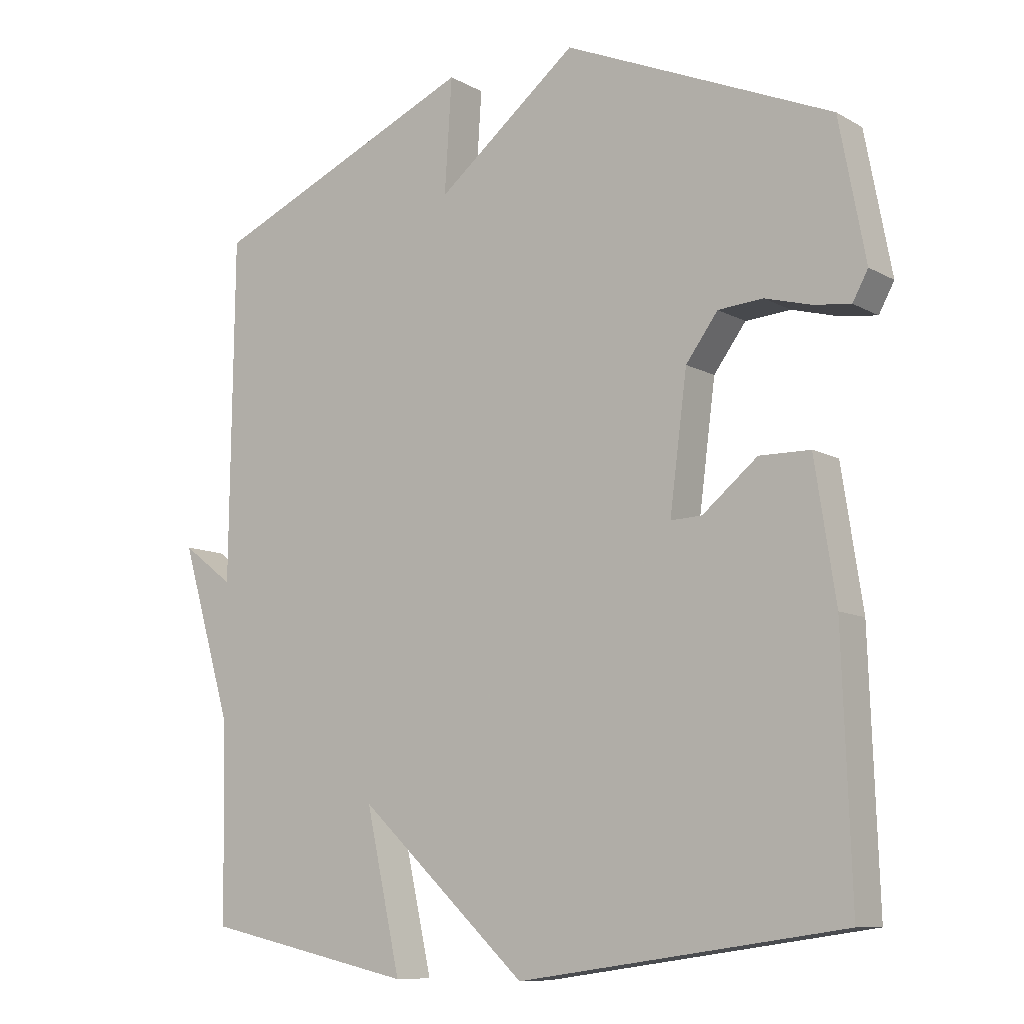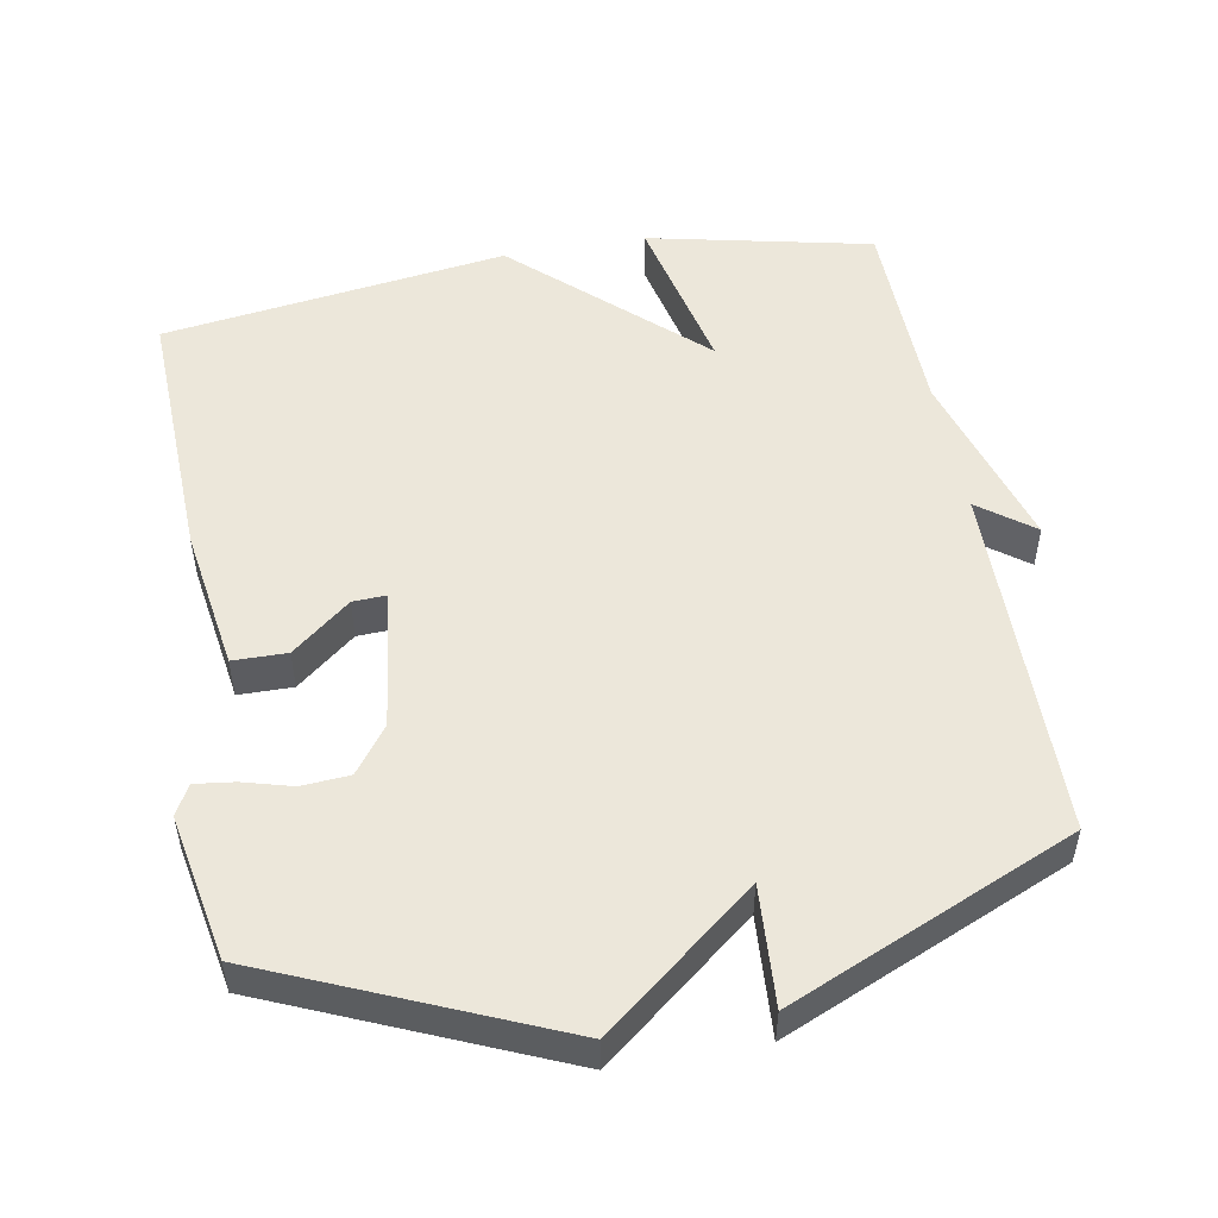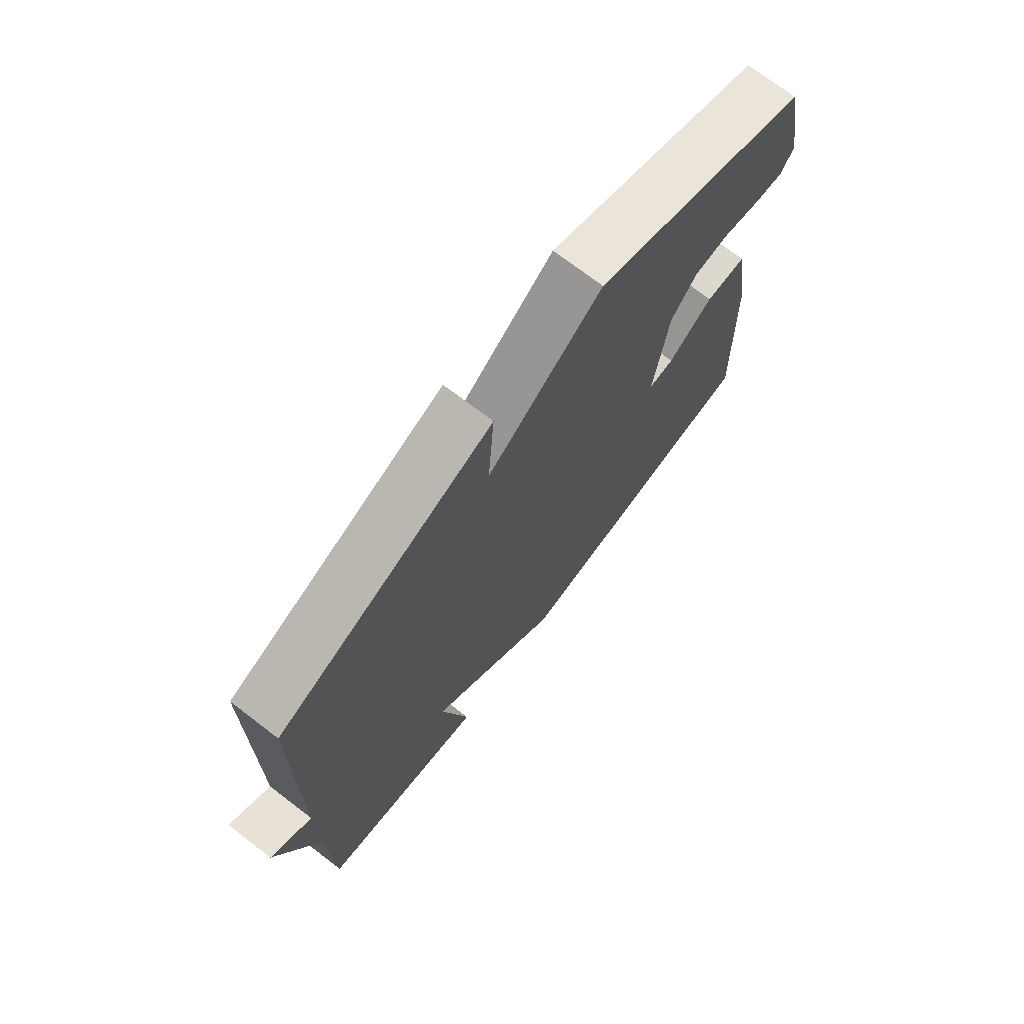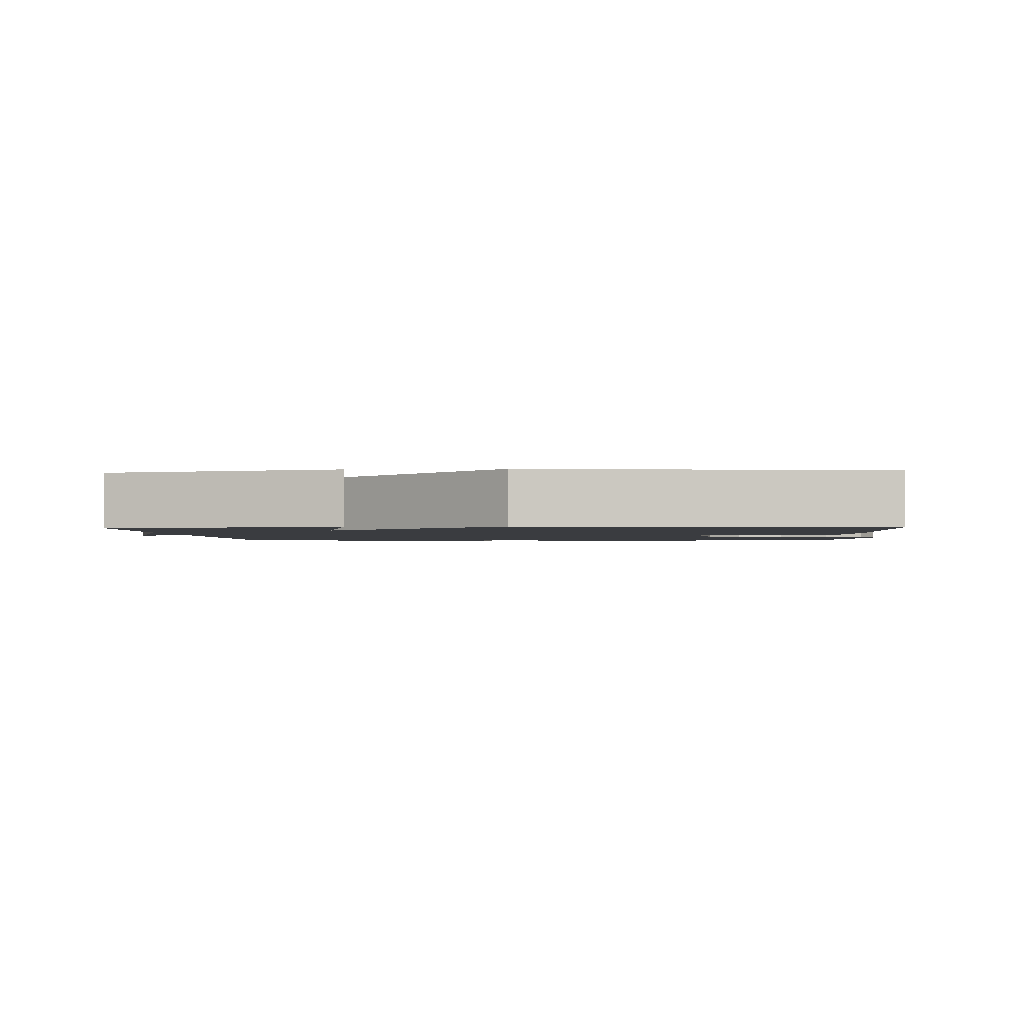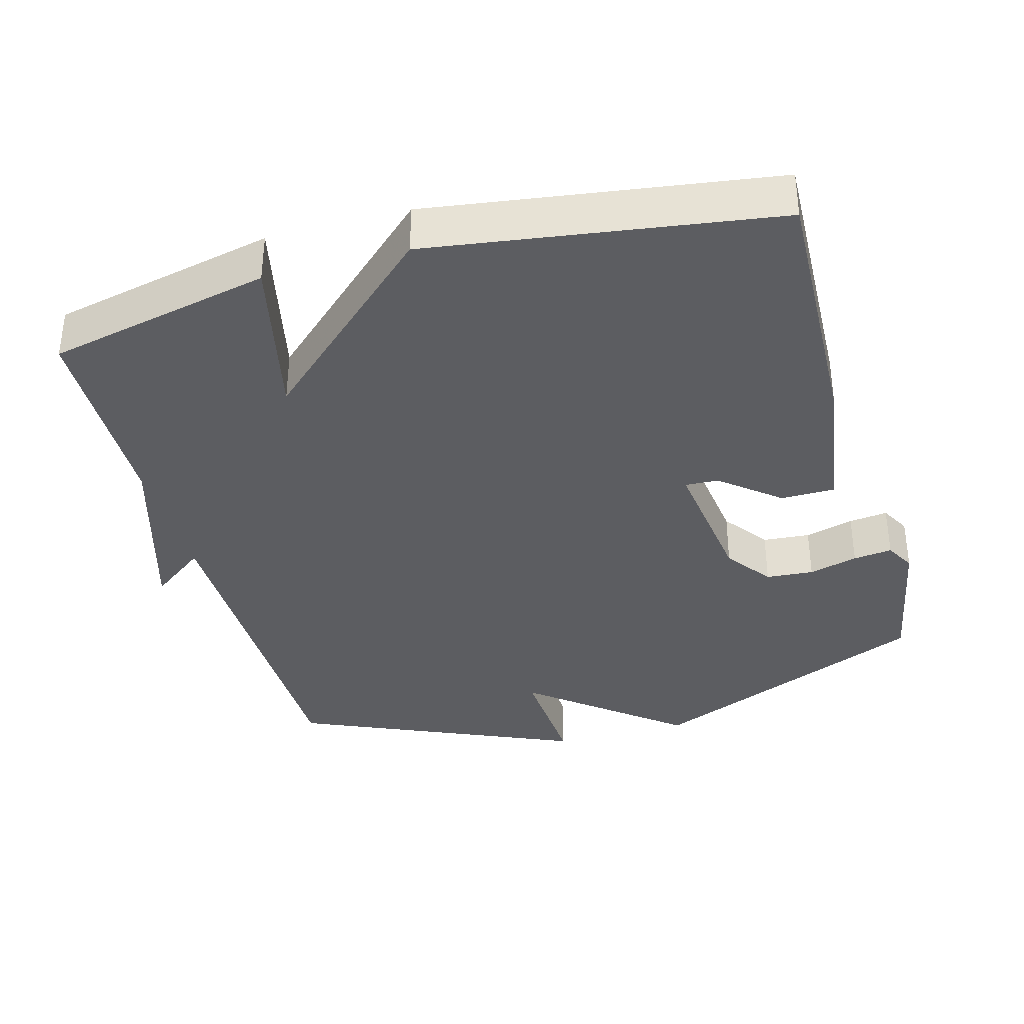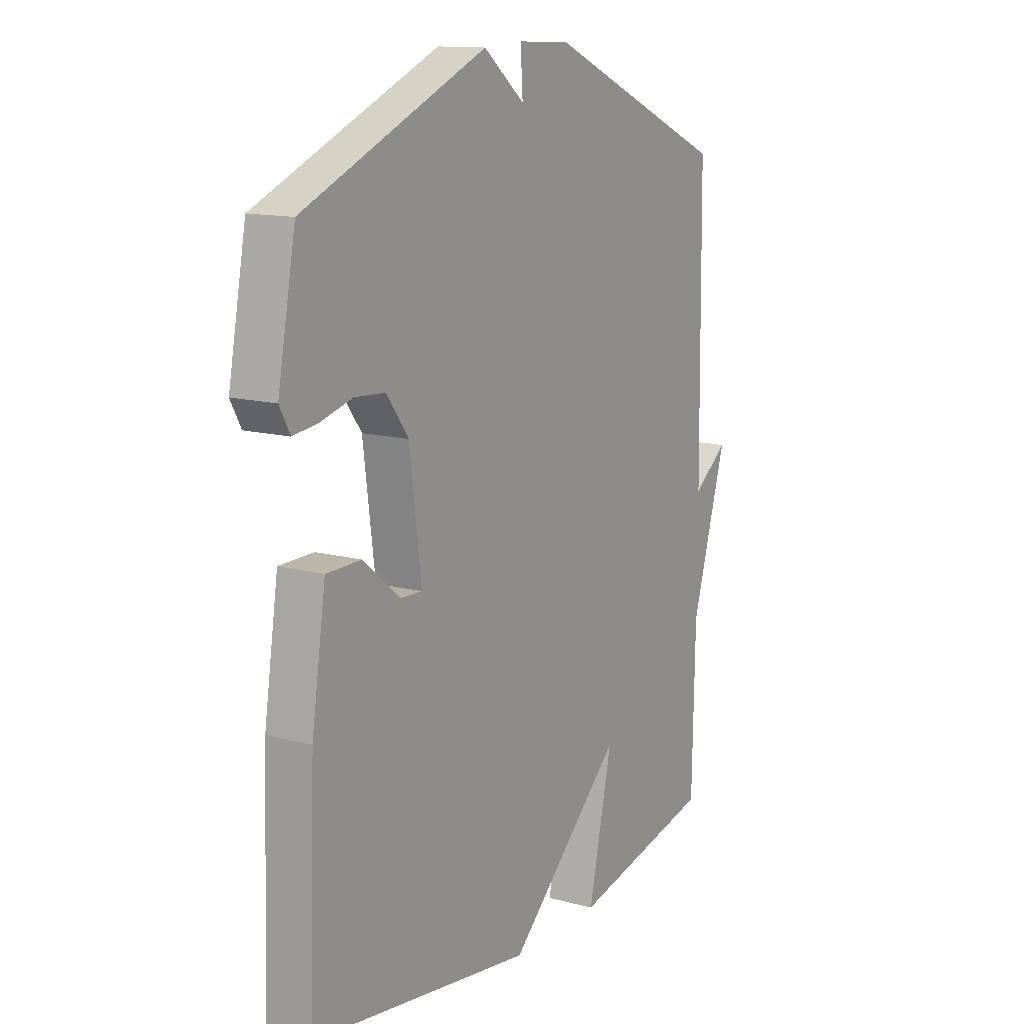
<metadata>
{"format":"obj","ext":"obj","renderer":"f3d","projection":"perspective","resolution":1024,"background":"white","views":[{"elev":-9.7,"azim":-144.3,"up":"+Z"},{"elev":51.4,"azim":-10.2,"up":"+Y"},{"elev":73.2,"azim":127.4,"up":"+Z"},{"elev":-1.6,"azim":-176.1,"up":"+Y"},{"elev":-36.3,"azim":-164.6,"up":"+Y"},{"elev":13.2,"azim":-58.5,"up":"+Z"}]}
</metadata>
<code>
v 0.5 0.07 -0.5
v 0.185 0.07 -0.569
v 0.237 0.07 -0.335
v -0.015 0.07 -0.569
v -0.5 0.07 -0.5
v -0.487 0.07 -0.125
v -0.456 0.07 0.077
v -0.38 0.07 0.078
v -0.298 0.07 0.011
v -0.251 0.07 0.009
v -0.277 0.07 0.208
v -0.325 0.07 0.273
v -0.392 0.07 0.278
v -0.461 0.07 0.259
v -0.516 0.07 0.252
v -0.539 0.07 0.294
v -0.5 0.07 0.5
v -0.099 0.07 0.673
v 0.112 0.07 0.504
v 0.101 0.07 0.673
v 0.5 0.07 0.5
v 0.506 0.07 -0.008
v 0.583 0.07 0.05
v 0.506 0.07 -0.208
v 0.5 0 -0.5
v 0.185 0 -0.569
v 0.237 0 -0.335
v -0.015 0 -0.569
v -0.5 0 -0.5
v -0.487 0 -0.125
v -0.456 0 0.077
v -0.38 0 0.078
v -0.298 0 0.011
v -0.251 0 0.009
v -0.277 0 0.208
v -0.325 0 0.273
v -0.392 0 0.278
v -0.461 0 0.259
v -0.516 0 0.252
v -0.539 0 0.294
v -0.5 0 0.5
v -0.099 0 0.673
v 0.112 0 0.504
v 0.101 0 0.673
v 0.5 0 0.5
v 0.506 0 -0.008
v 0.583 0 0.05
v 0.506 0 -0.208
f 22 23 24
f 22 24 1
f 21 22 1
f 20 21 1
f 19 20 1
f 17 18 19
f 16 17 19
f 15 16 19
f 14 15 19
f 13 14 19
f 12 13 19
f 11 12 19 1
f 10 11 1
f 9 10 1
f 7 8 9
f 6 7 9
f 5 6 9
f 4 5 9
f 3 4 9
f 3 9 1
f 1 2 3
f 48 47 46
f 25 48 46
f 25 46 45
f 25 45 44
f 25 44 43
f 43 42 41
f 43 41 40
f 43 40 39
f 43 39 38
f 43 38 37
f 43 37 36
f 25 43 36 35
f 25 35 34
f 25 34 33
f 33 32 31
f 33 31 30
f 33 30 29
f 33 29 28
f 33 28 27
f 25 33 27
f 27 26 25
f 1 25 26 2
f 2 26 27 3
f 3 27 28 4
f 4 28 29 5
f 5 29 30 6
f 6 30 31 7
f 7 31 32 8
f 8 32 33 9
f 9 33 34 10
f 10 34 35 11
f 11 35 36 12
f 12 36 37 13
f 13 37 38 14
f 14 38 39 15
f 15 39 40 16
f 16 40 41 17
f 17 41 42 18
f 18 42 43 19
f 19 43 44 20
f 20 44 45 21
f 21 45 46 22
f 22 46 47 23
f 23 47 48 24
f 24 48 25 1

</code>
